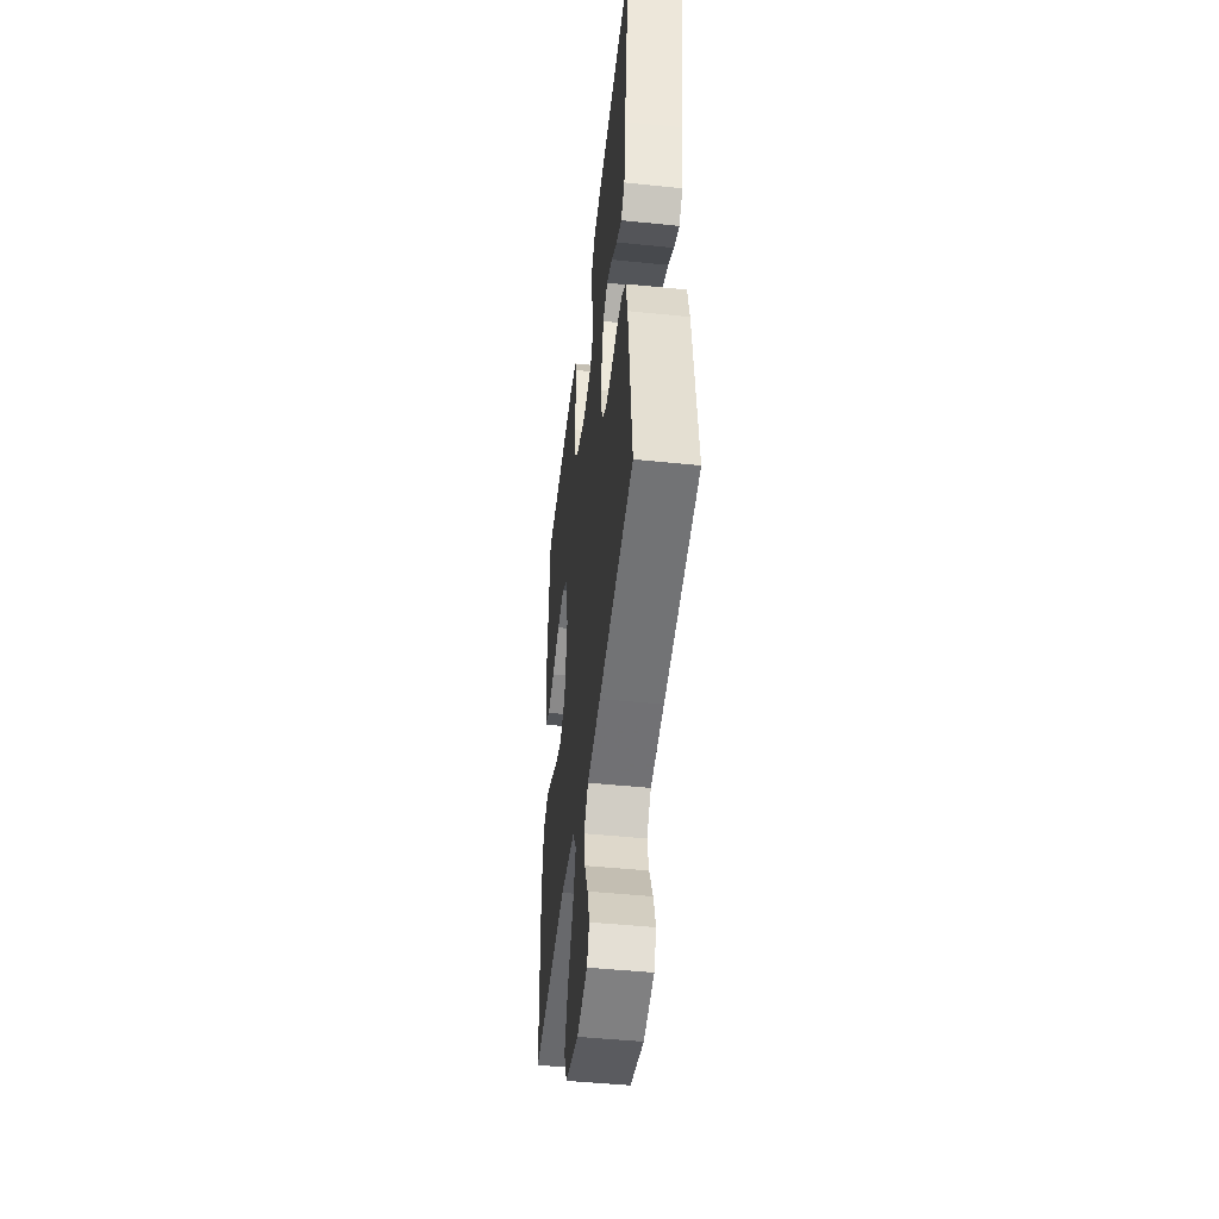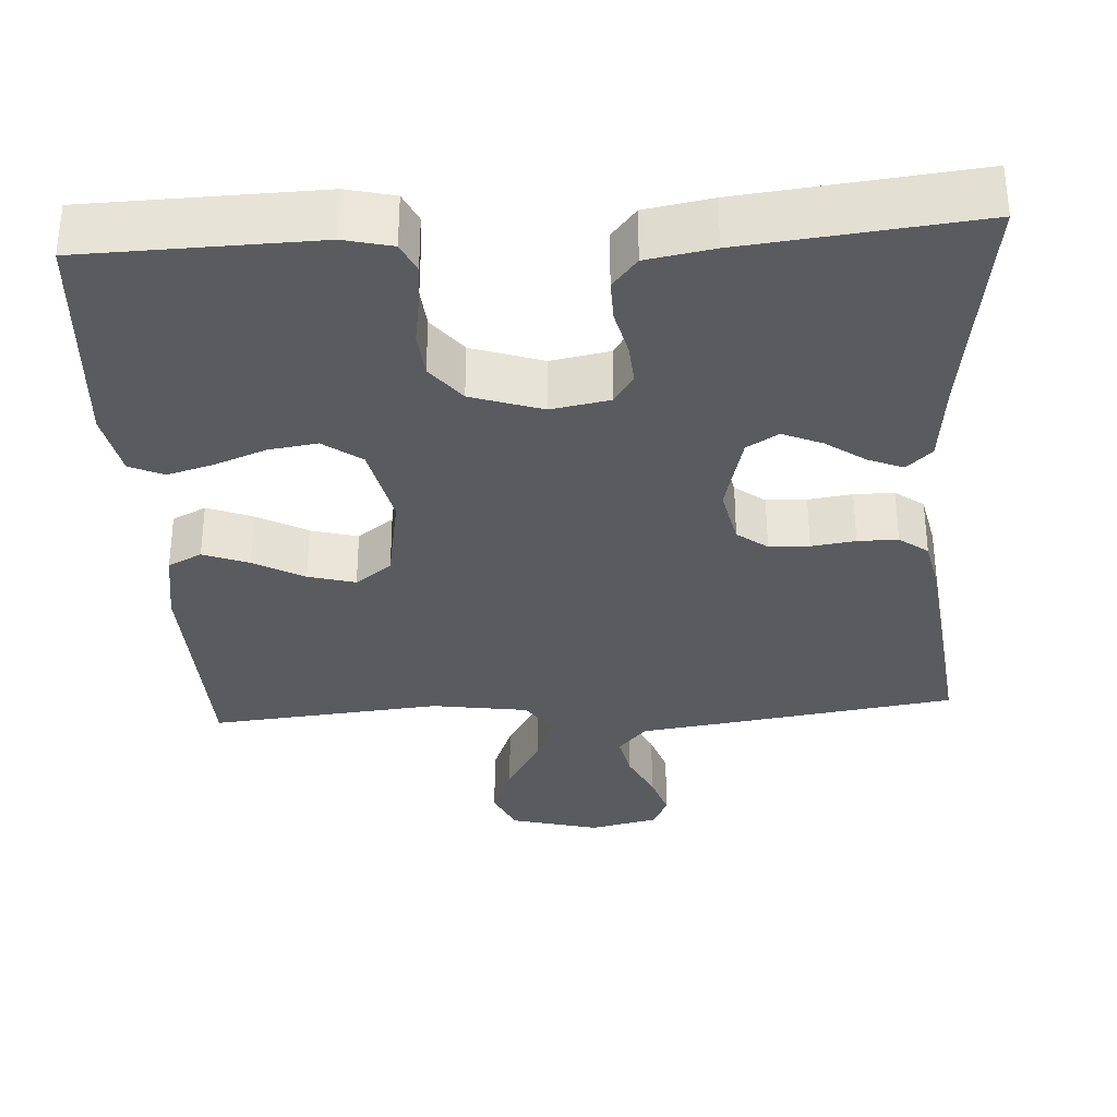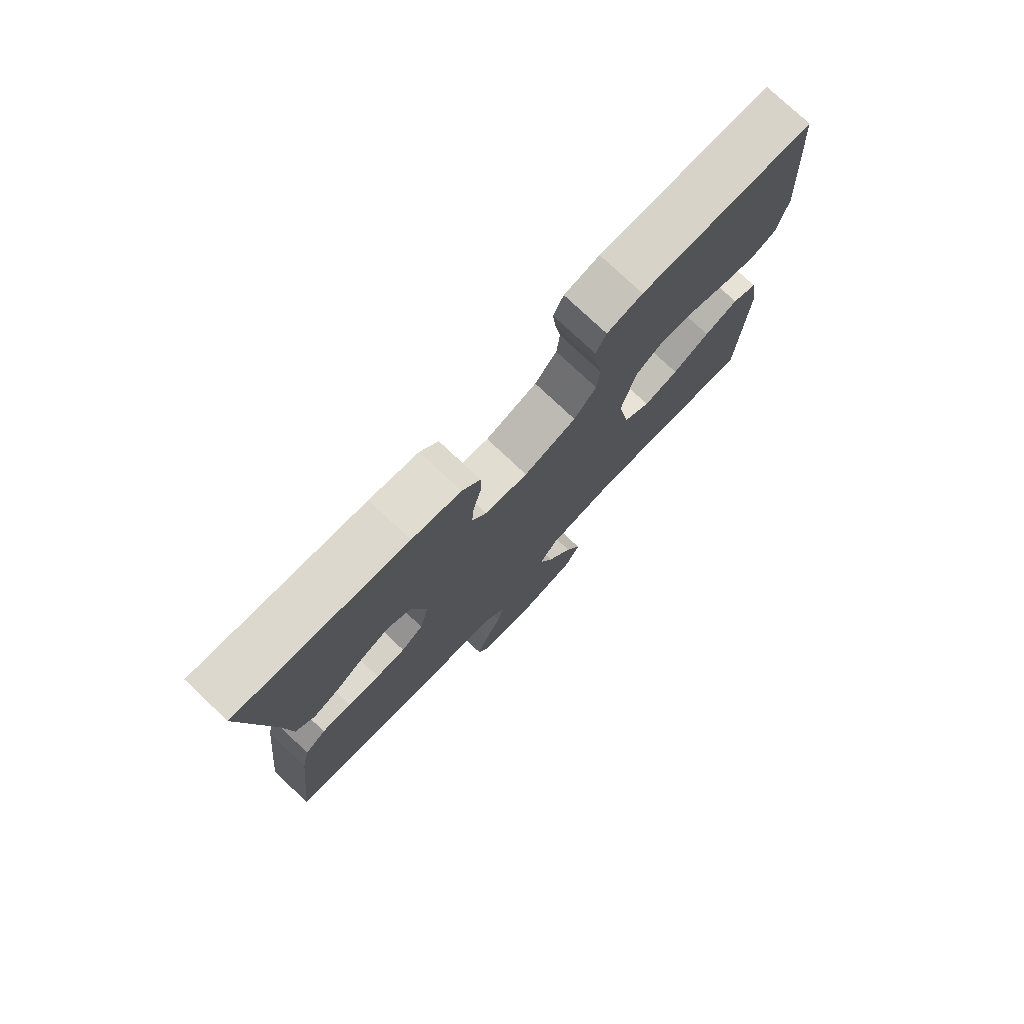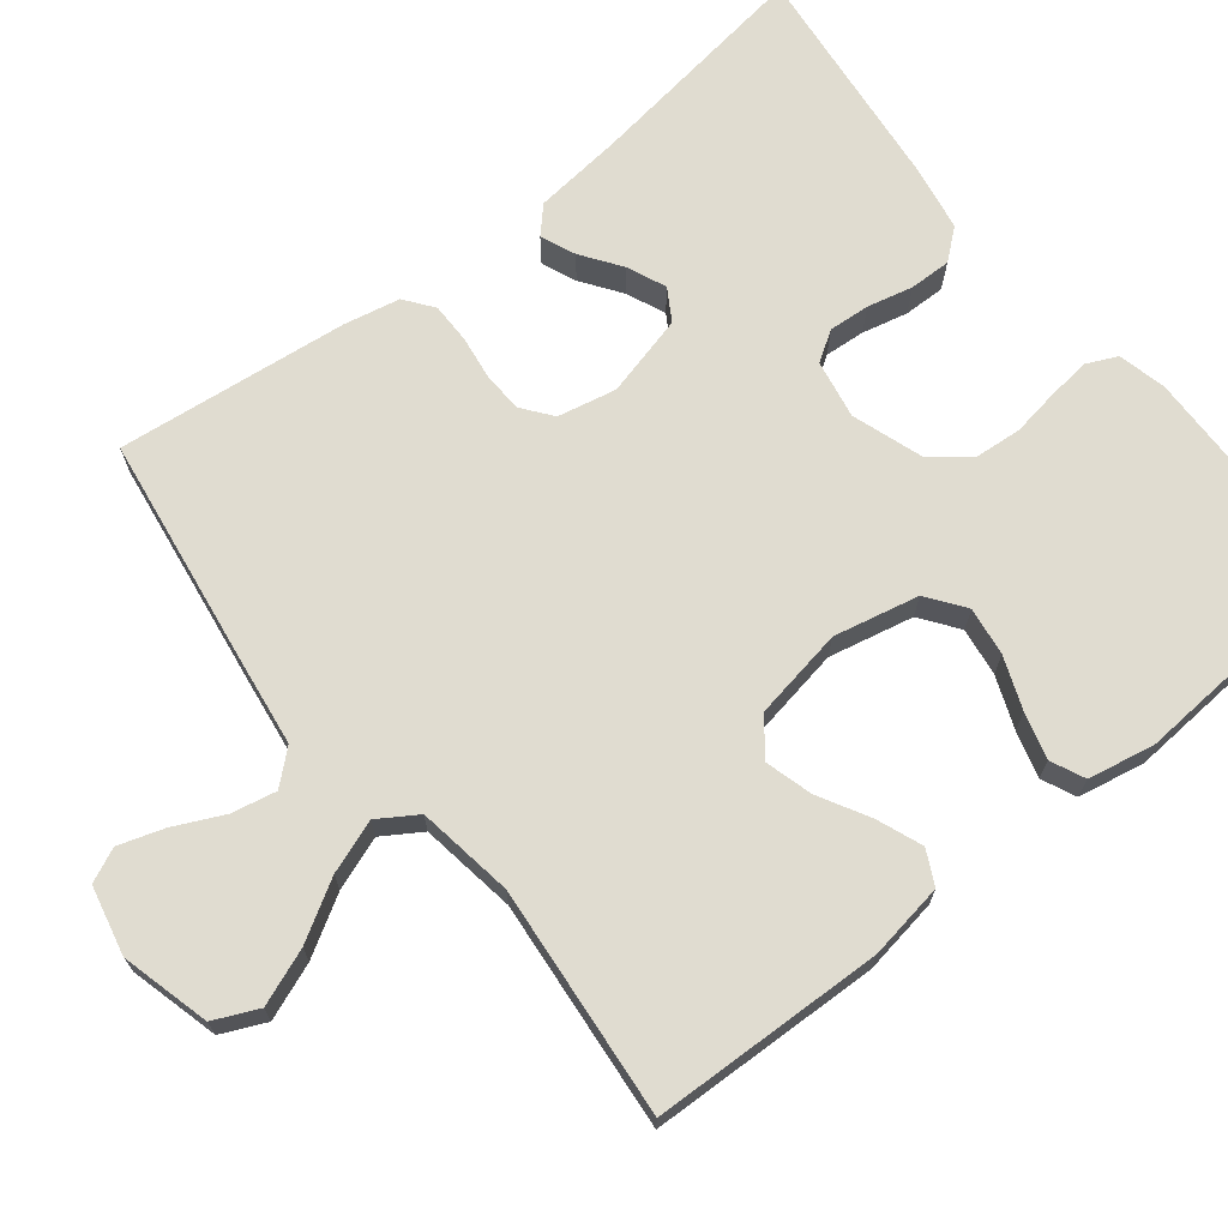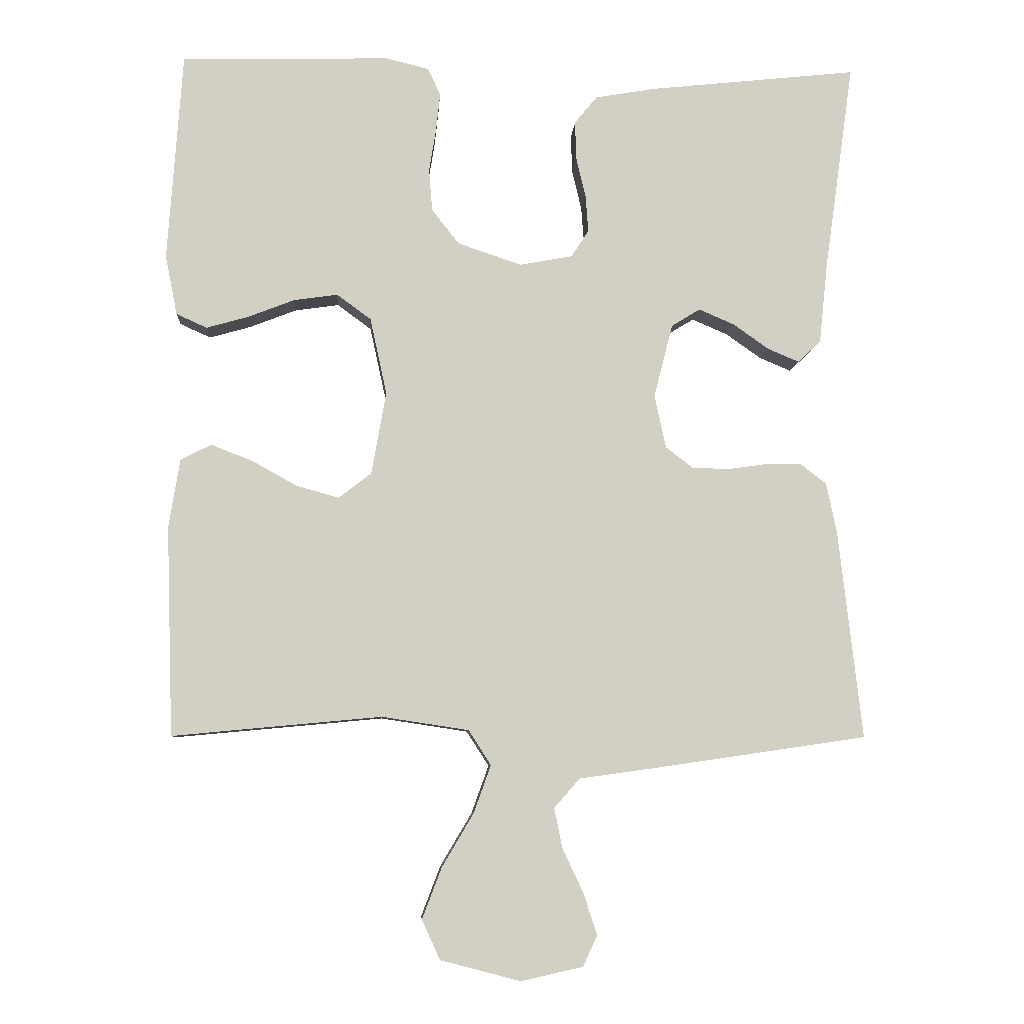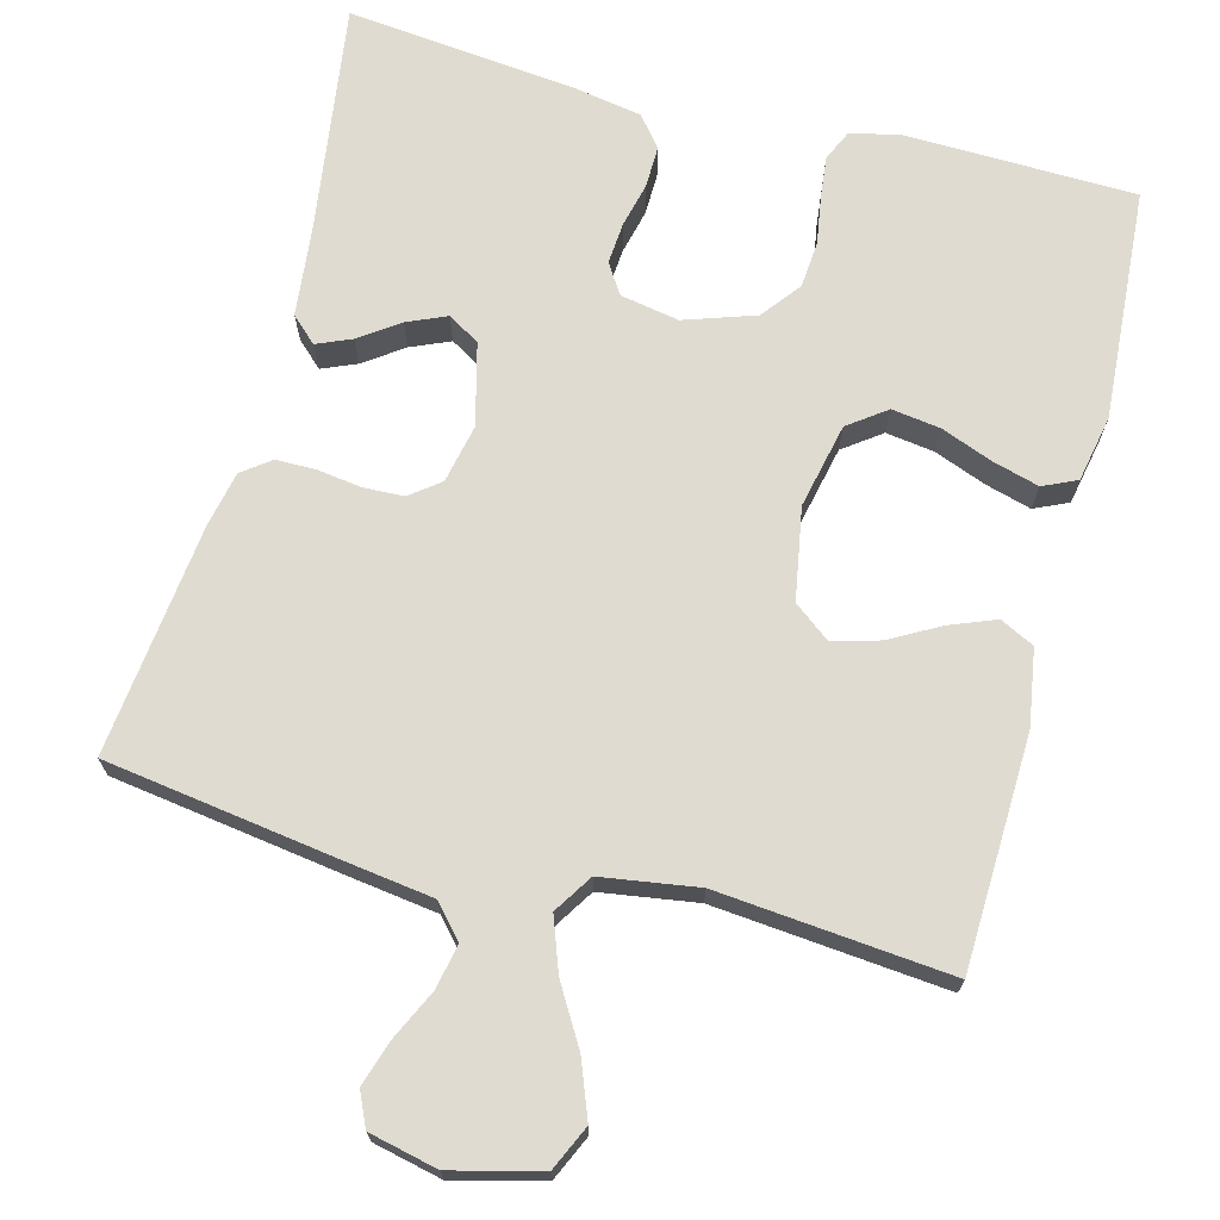
<metadata>
{"format":"obj","ext":"obj","renderer":"f3d","projection":"perspective","resolution":1024,"background":"white","views":[{"elev":-47.4,"azim":83.4,"up":"+Z"},{"elev":-33.2,"azim":3.6,"up":"+Y"},{"elev":77.3,"azim":133.3,"up":"+Z"},{"elev":69.6,"azim":-128.5,"up":"+Y"},{"elev":-7.3,"azim":-3.5,"up":"+Z"},{"elev":70.1,"azim":-165.3,"up":"+Y"}]}
</metadata>
<code>
v 0.5 0.07 -0.5
v 0.2 0.07 -0.544
v 0.085 0.07 -0.56
v 0.048 0.07 -0.602
v 0.06 0.07 -0.66
v 0.09 0.07 -0.723
v 0.109 0.07 -0.782
v 0.089 0.07 -0.826
v 0 0.07 -0.846
v -0.115 0.07 -0.816
v -0.141 0.07 -0.759
v -0.113 0.07 -0.686
v -0.068 0.07 -0.61
v -0.043 0.07 -0.541
v -0.075 0.07 -0.491
v -0.2 0.07 -0.472
v -0.5 0.07 -0.5
v -0.51 0.07 -0.2
v -0.494 0.07 -0.101
v -0.45 0.07 -0.079
v -0.391 0.07 -0.102
v -0.326 0.07 -0.138
v -0.265 0.07 -0.155
v -0.218 0.07 -0.119
v -0.197 0.07 0
v -0.221 0.07 0.11
v -0.27 0.07 0.146
v -0.333 0.07 0.137
v -0.4 0.07 0.111
v -0.46 0.07 0.094
v -0.504 0.07 0.114
v -0.521 0.07 0.2
v -0.5 0.07 0.5
v -0.2 0.07 0.507
v -0.138 0.07 0.492
v -0.12 0.07 0.453
v -0.126 0.07 0.398
v -0.136 0.07 0.336
v -0.131 0.07 0.276
v -0.092 0.07 0.226
v 0 0.07 0.195
v 0.076 0.07 0.209
v 0.101 0.07 0.248
v 0.097 0.07 0.301
v 0.083 0.07 0.36
v 0.082 0.07 0.414
v 0.114 0.07 0.453
v 0.2 0.07 0.468
v 0.5 0.07 0.5
v 0.458 0.07 0.2
v 0.446 0.07 0.085
v 0.413 0.07 0.054
v 0.368 0.07 0.073
v 0.317 0.07 0.109
v 0.266 0.07 0.131
v 0.225 0.07 0.106
v 0.198 0.07 0
v 0.214 0.07 -0.076
v 0.253 0.07 -0.106
v 0.305 0.07 -0.108
v 0.362 0.07 -0.1
v 0.414 0.07 -0.1
v 0.451 0.07 -0.128
v 0.466 0.07 -0.2
v 0.5 0 -0.5
v 0.2 0 -0.544
v 0.085 0 -0.56
v 0.048 0 -0.602
v 0.06 0 -0.66
v 0.09 0 -0.723
v 0.109 0 -0.782
v 0.089 0 -0.826
v 0 0 -0.846
v -0.115 0 -0.816
v -0.141 0 -0.759
v -0.113 0 -0.686
v -0.068 0 -0.61
v -0.043 0 -0.541
v -0.075 0 -0.491
v -0.2 0 -0.472
v -0.5 0 -0.5
v -0.51 0 -0.2
v -0.494 0 -0.101
v -0.45 0 -0.079
v -0.391 0 -0.102
v -0.326 0 -0.138
v -0.265 0 -0.155
v -0.218 0 -0.119
v -0.197 0 0
v -0.221 0 0.11
v -0.27 0 0.146
v -0.333 0 0.137
v -0.4 0 0.111
v -0.46 0 0.094
v -0.504 0 0.114
v -0.521 0 0.2
v -0.5 0 0.5
v -0.2 0 0.507
v -0.138 0 0.492
v -0.12 0 0.453
v -0.126 0 0.398
v -0.136 0 0.336
v -0.131 0 0.276
v -0.092 0 0.226
v 0 0 0.195
v 0.076 0 0.209
v 0.101 0 0.248
v 0.097 0 0.301
v 0.083 0 0.36
v 0.082 0 0.414
v 0.114 0 0.453
v 0.2 0 0.468
v 0.5 0 0.5
v 0.458 0 0.2
v 0.446 0 0.085
v 0.413 0 0.054
v 0.368 0 0.073
v 0.317 0 0.109
v 0.266 0 0.131
v 0.225 0 0.106
v 0.198 0 0
v 0.214 0 -0.076
v 0.253 0 -0.106
v 0.305 0 -0.108
v 0.362 0 -0.1
v 0.414 0 -0.1
v 0.451 0 -0.128
v 0.466 0 -0.2
f 60 61 62 63
f 59 60 63 64
f 51 52 53 54
f 50 51 54 55
f 49 50 55
f 48 49 55 56
f 44 45 46 47
f 43 44 47 48
f 35 36 37 38
f 33 34 35 38
f 33 38 39
f 32 33 39 40
f 28 29 30 31
f 27 28 31 32
f 19 20 21 22
f 19 22 23
f 16 17 18 19
f 15 16 19 23
f 14 15 23 24
f 10 11 12 13
f 10 13 14
f 9 10 14
f 8 9 14
f 5 6 7 8
f 4 5 8 14
f 3 4 14 24
f 59 64 1 2
f 58 59 2 3
f 57 58 3 24
f 43 48 56 57
f 42 43 57
f 41 42 57 24
f 27 32 40 41
f 26 27 41
f 25 26 41
f 24 25 41
f 127 126 125 124
f 128 127 124 123
f 118 117 116 115
f 119 118 115 114
f 119 114 113
f 120 119 113 112
f 111 110 109 108
f 112 111 108 107
f 102 101 100 99
f 102 99 98 97
f 103 102 97
f 104 103 97 96
f 95 94 93 92
f 96 95 92 91
f 86 85 84 83
f 87 86 83
f 83 82 81 80
f 87 83 80 79
f 88 87 79 78
f 77 76 75 74
f 78 77 74
f 78 74 73
f 78 73 72
f 72 71 70 69
f 78 72 69 68
f 88 78 68 67
f 66 65 128 123
f 67 66 123 122
f 88 67 122 121
f 121 120 112 107
f 121 107 106
f 88 121 106 105
f 105 104 96 91
f 105 91 90
f 105 90 89
f 105 89 88
f 1 65 66 2
f 2 66 67 3
f 3 67 68 4
f 4 68 69 5
f 5 69 70 6
f 6 70 71 7
f 7 71 72 8
f 8 72 73 9
f 9 73 74 10
f 10 74 75 11
f 11 75 76 12
f 12 76 77 13
f 13 77 78 14
f 14 78 79 15
f 15 79 80 16
f 16 80 81 17
f 17 81 82 18
f 18 82 83 19
f 19 83 84 20
f 20 84 85 21
f 21 85 86 22
f 22 86 87 23
f 23 87 88 24
f 24 88 89 25
f 25 89 90 26
f 26 90 91 27
f 27 91 92 28
f 28 92 93 29
f 29 93 94 30
f 30 94 95 31
f 31 95 96 32
f 32 96 97 33
f 33 97 98 34
f 34 98 99 35
f 35 99 100 36
f 36 100 101 37
f 37 101 102 38
f 38 102 103 39
f 39 103 104 40
f 40 104 105 41
f 41 105 106 42
f 42 106 107 43
f 43 107 108 44
f 44 108 109 45
f 45 109 110 46
f 46 110 111 47
f 47 111 112 48
f 48 112 113 49
f 49 113 114 50
f 50 114 115 51
f 51 115 116 52
f 52 116 117 53
f 53 117 118 54
f 54 118 119 55
f 55 119 120 56
f 56 120 121 57
f 57 121 122 58
f 58 122 123 59
f 59 123 124 60
f 60 124 125 61
f 61 125 126 62
f 62 126 127 63
f 63 127 128 64
f 64 128 65 1

</code>
